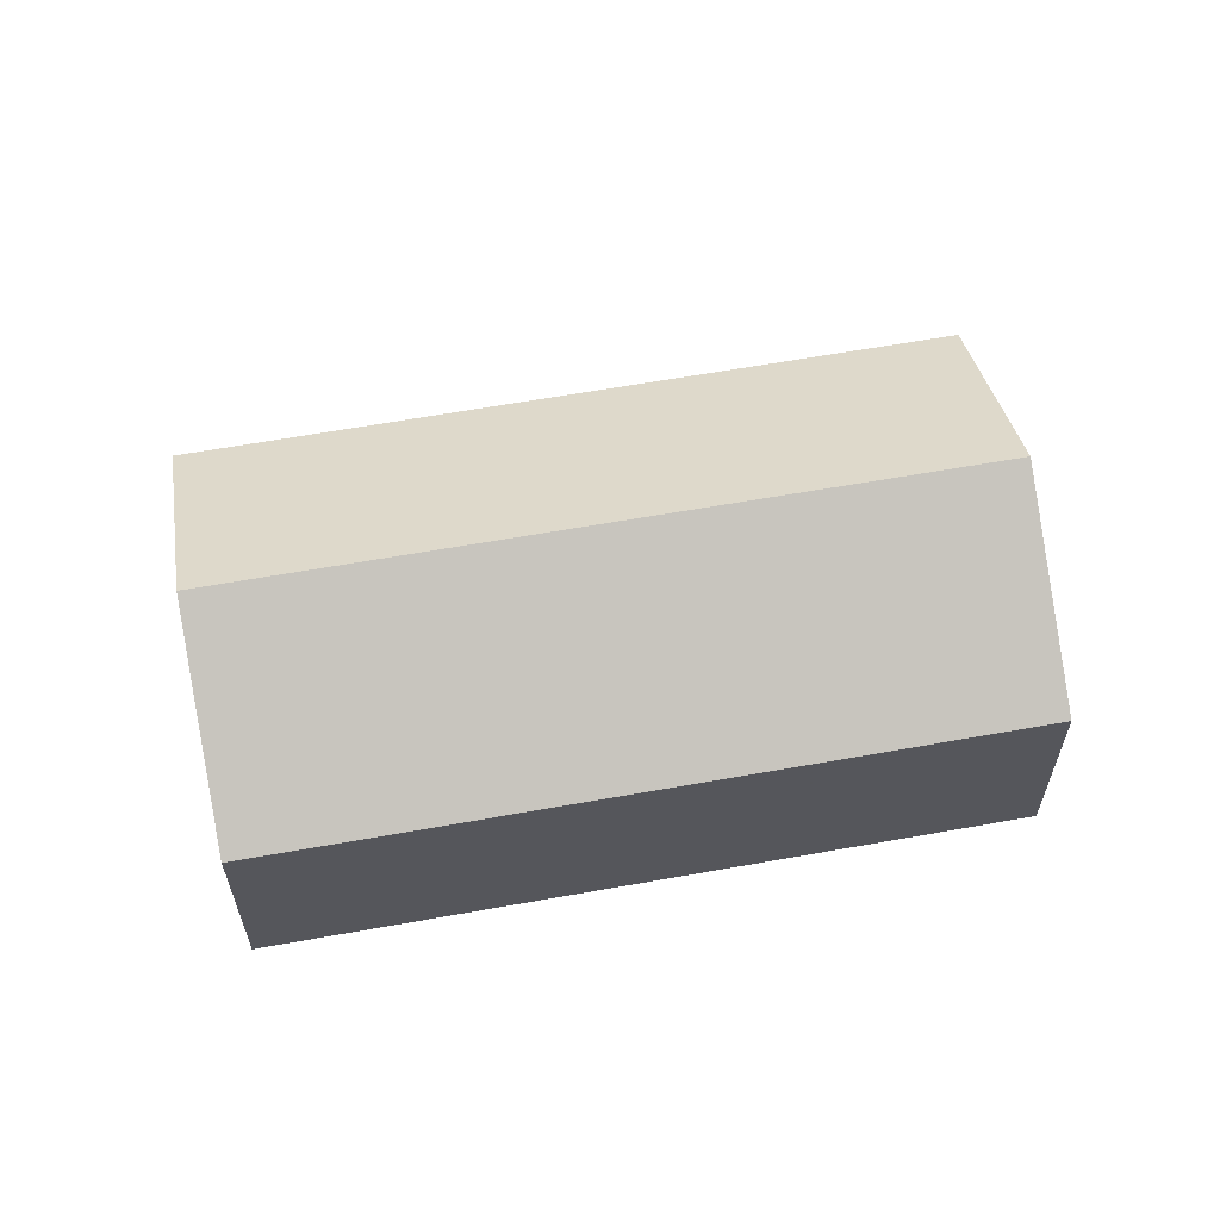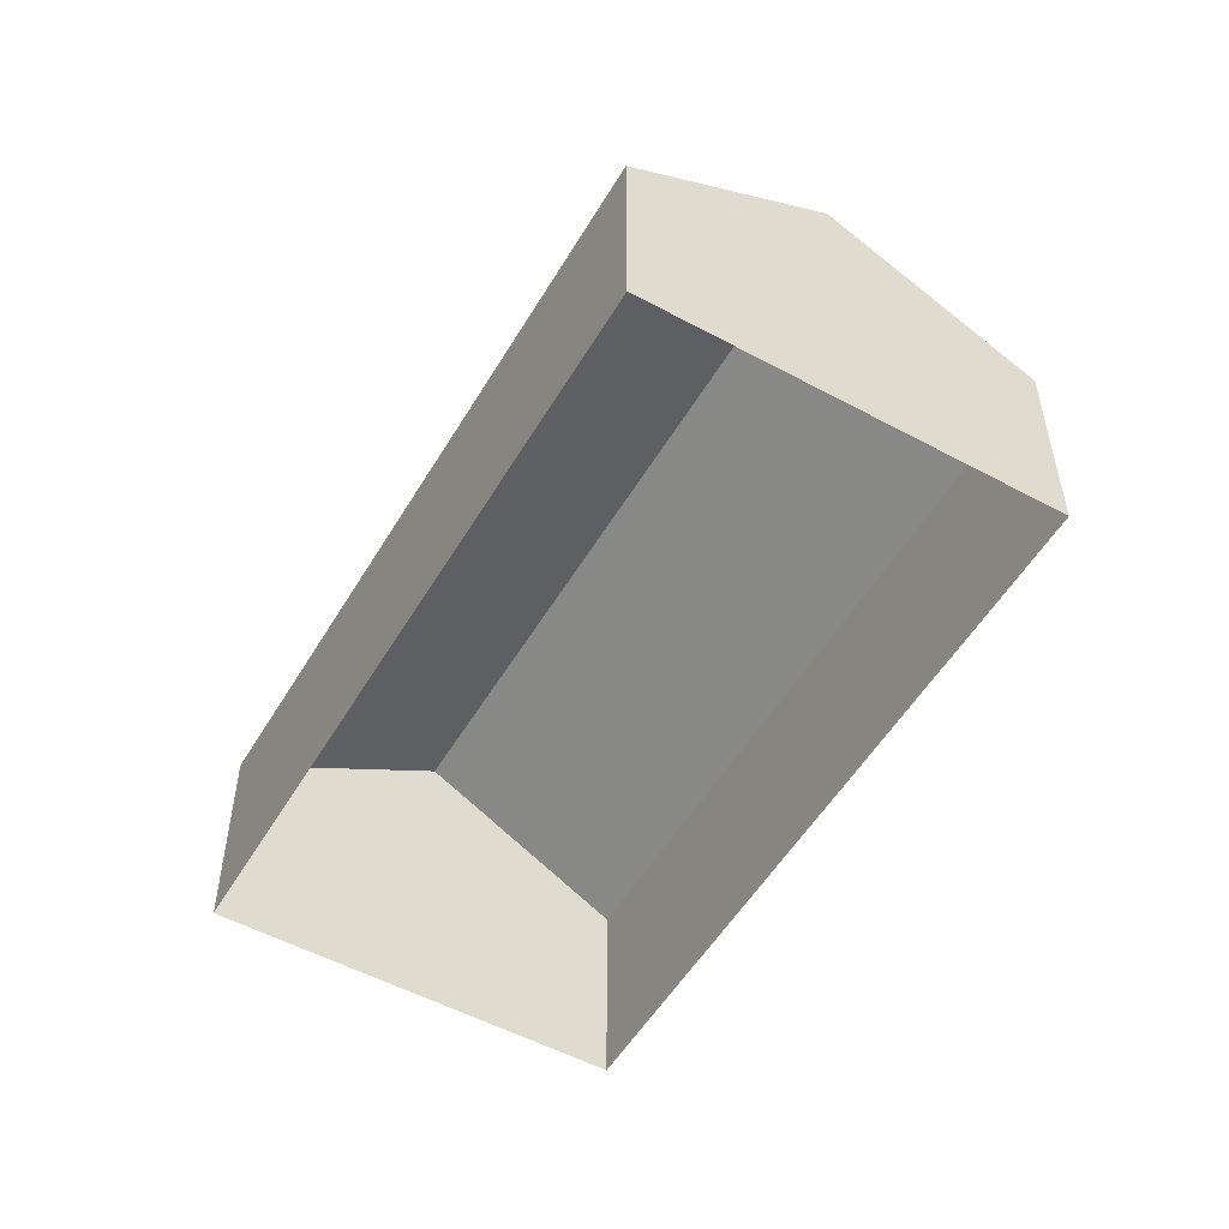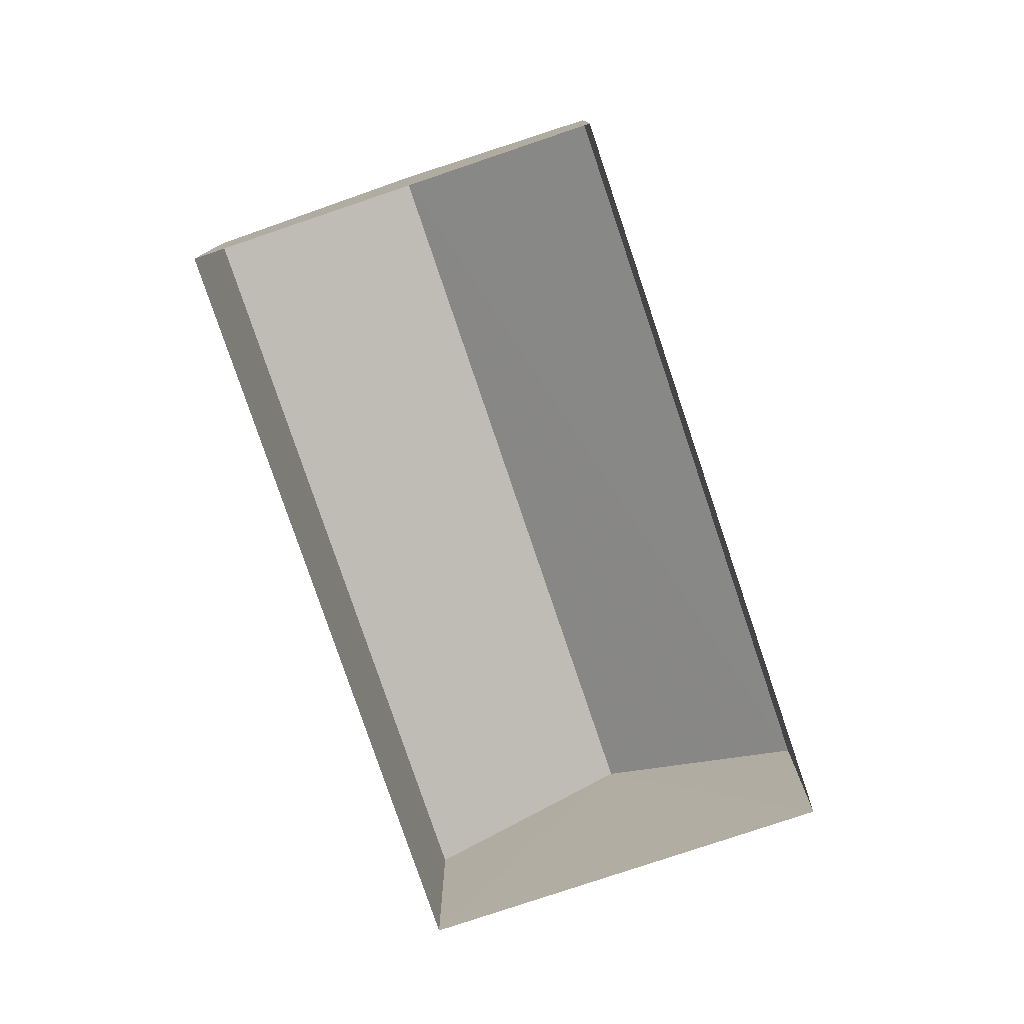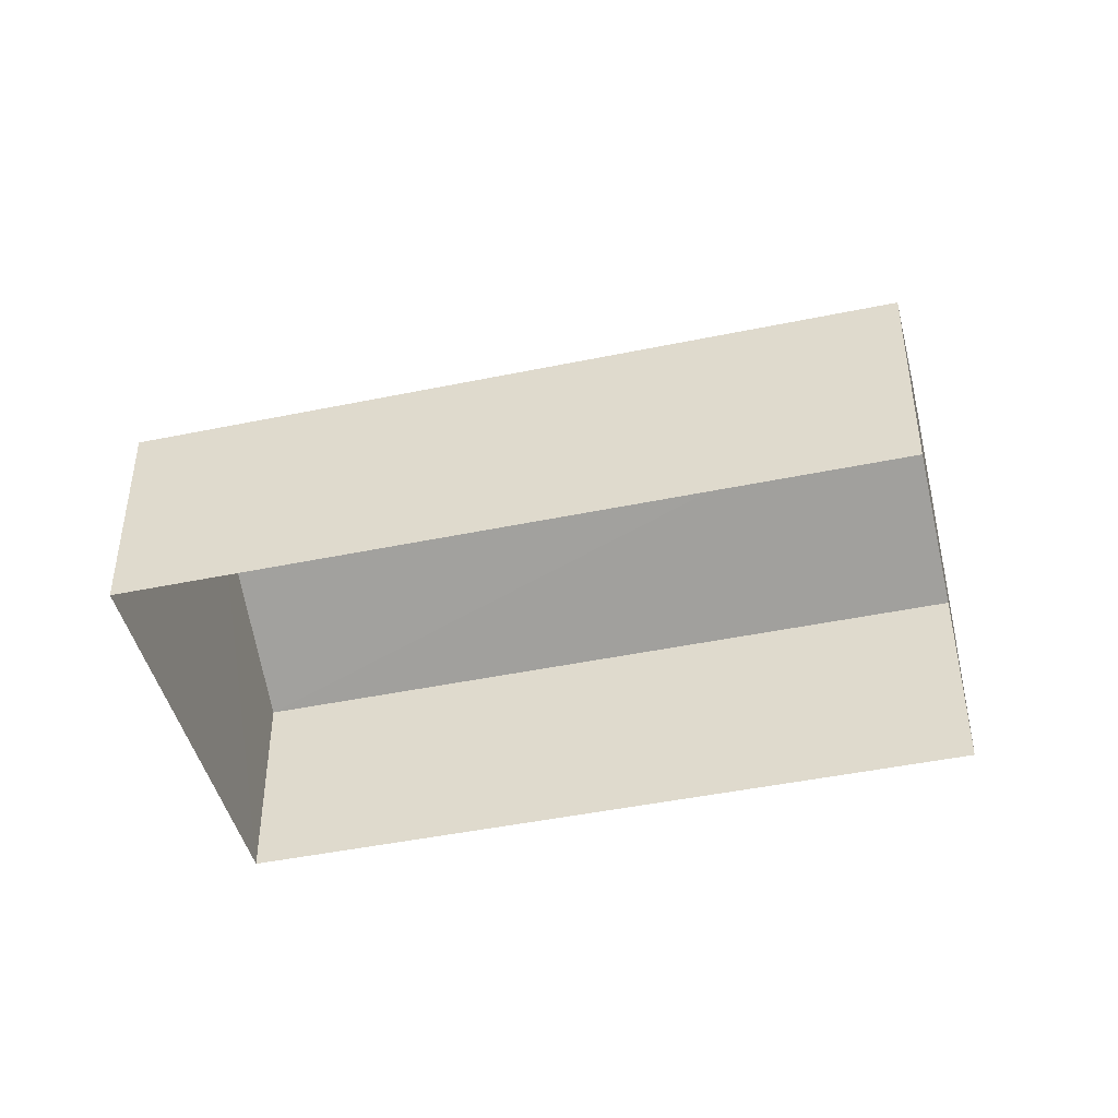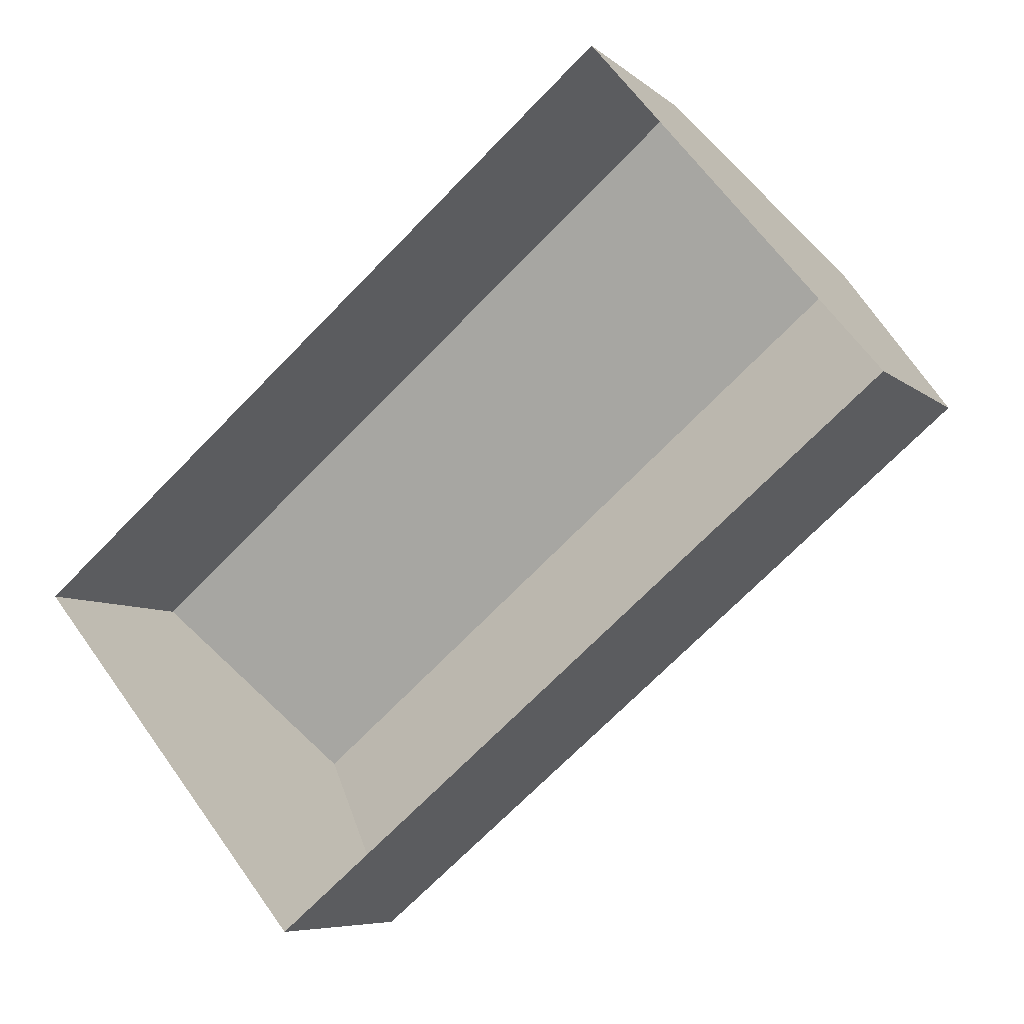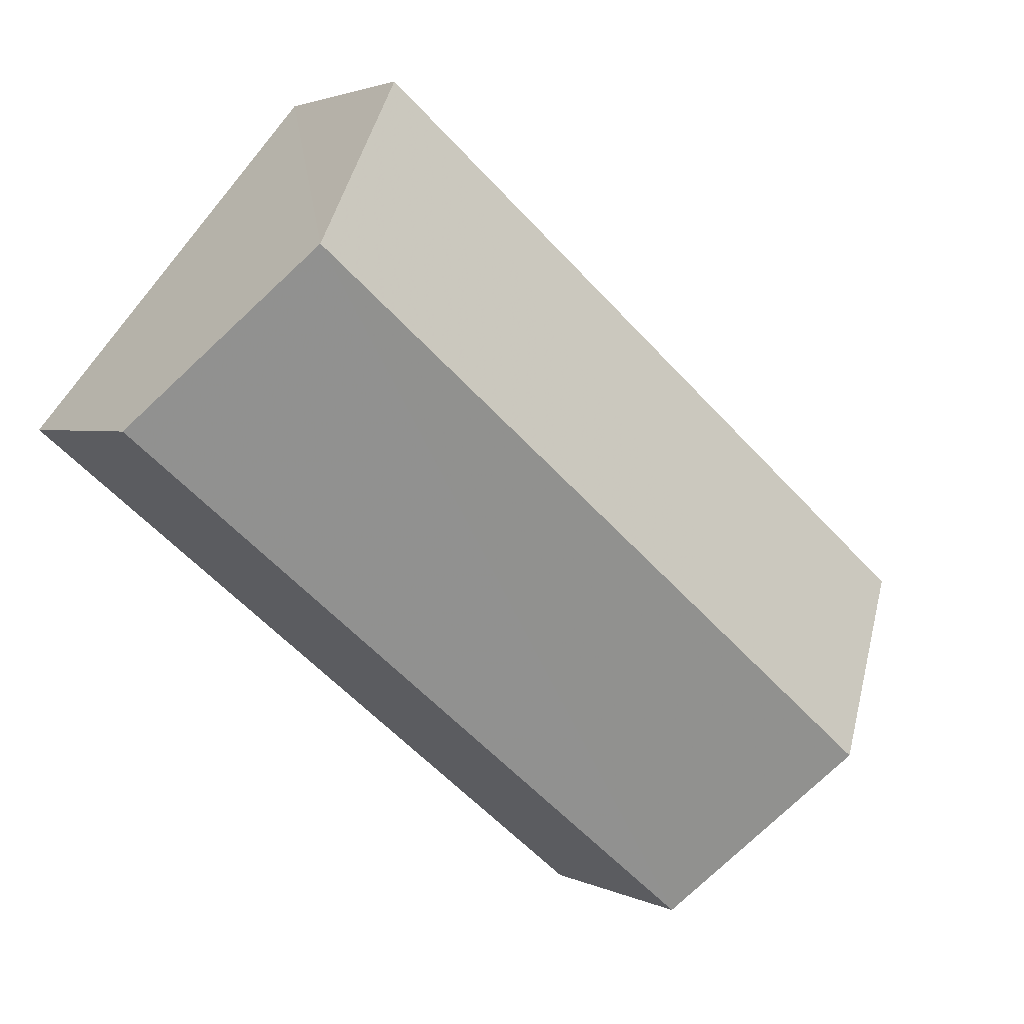
<metadata>
{"format":"obj","ext":"obj","renderer":"f3d","projection":"perspective","resolution":1024,"background":"white","views":[{"elev":61.9,"azim":129.9,"up":"+Z"},{"elev":-53.2,"azim":20.1,"up":"+Z"},{"elev":-78.7,"azim":68.9,"up":"+Z"},{"elev":-45.1,"azim":-26.2,"up":"+Z"},{"elev":-6.8,"azim":-154.7,"up":"+Y"},{"elev":2.5,"azim":-30.9,"up":"+Y"}]}
</metadata>
<code>
v -2.232e+05 -1.273e+05 17.77
v -2.232e+05 -1.273e+05 17.77
v -2.232e+05 -1.273e+05 17.77
v -2.232e+05 -1.273e+05 17.77
v -2.232e+05 -1.273e+05 22.86
v -2.232e+05 -1.273e+05 21.07
v -2.232e+05 -1.273e+05 22.86
v -2.232e+05 -1.273e+05 21.07
v -2.232e+05 -1.273e+05 21.07
v -2.232e+05 -1.273e+05 21.07
f 1 2 3
f 1 4 2
f 5 6 7
f 5 8 6
f 7 9 5
f 7 10 9
f 6 4 1
f 6 8 4
f 10 3 2
f 9 10 2
f 6 1 7
f 1 3 7
f 3 10 7
f 9 2 5
f 2 4 5
f 4 8 5

</code>
